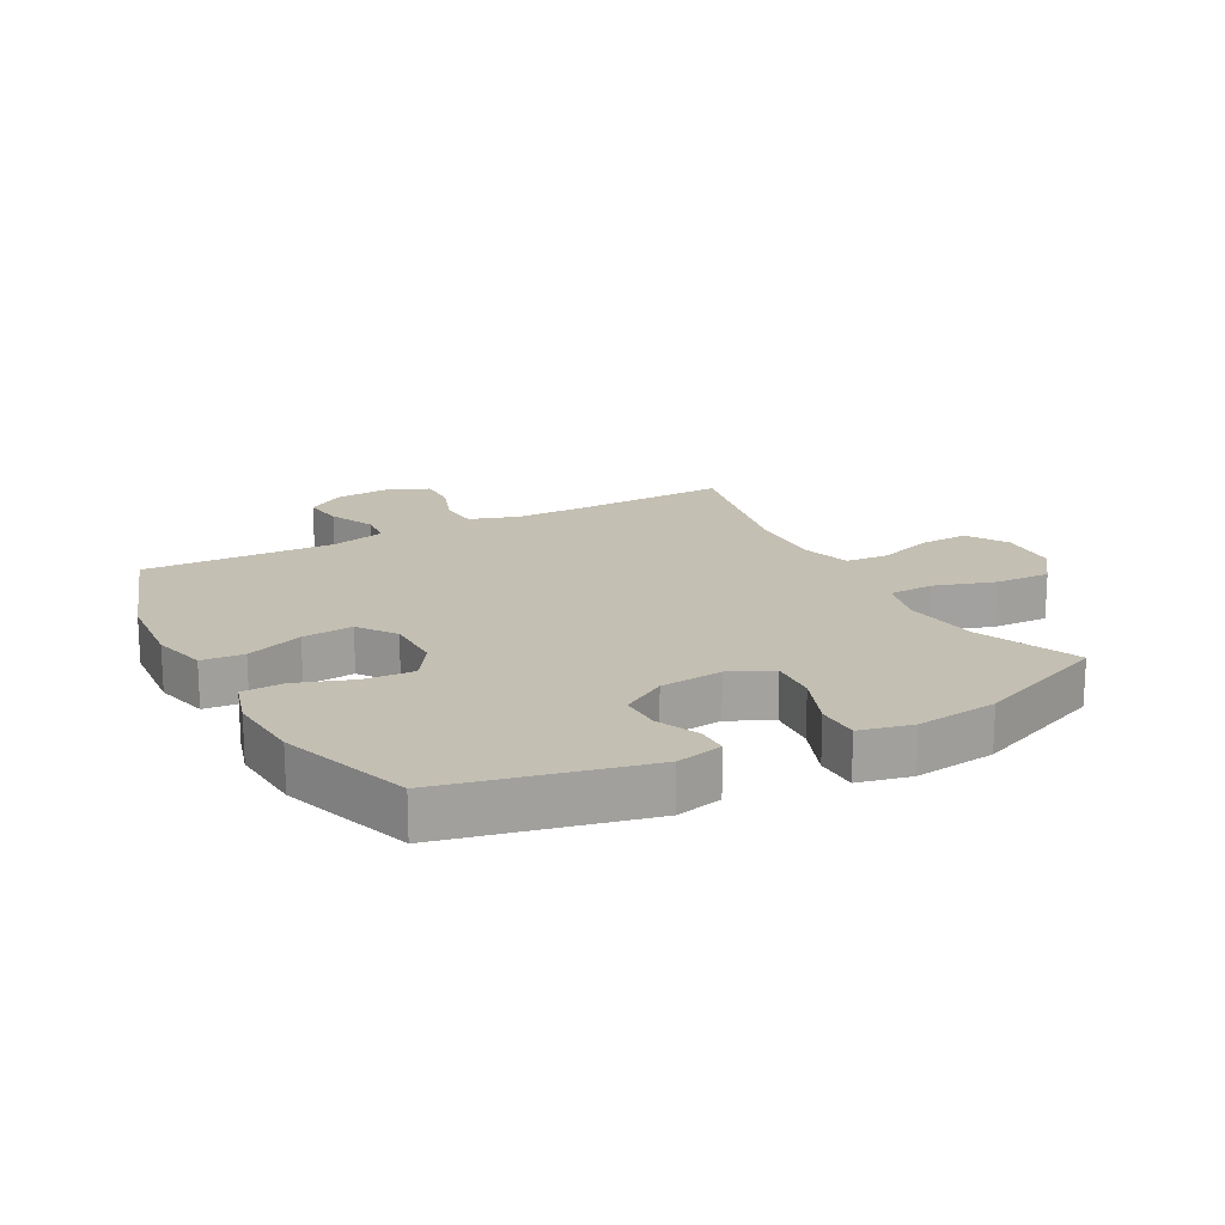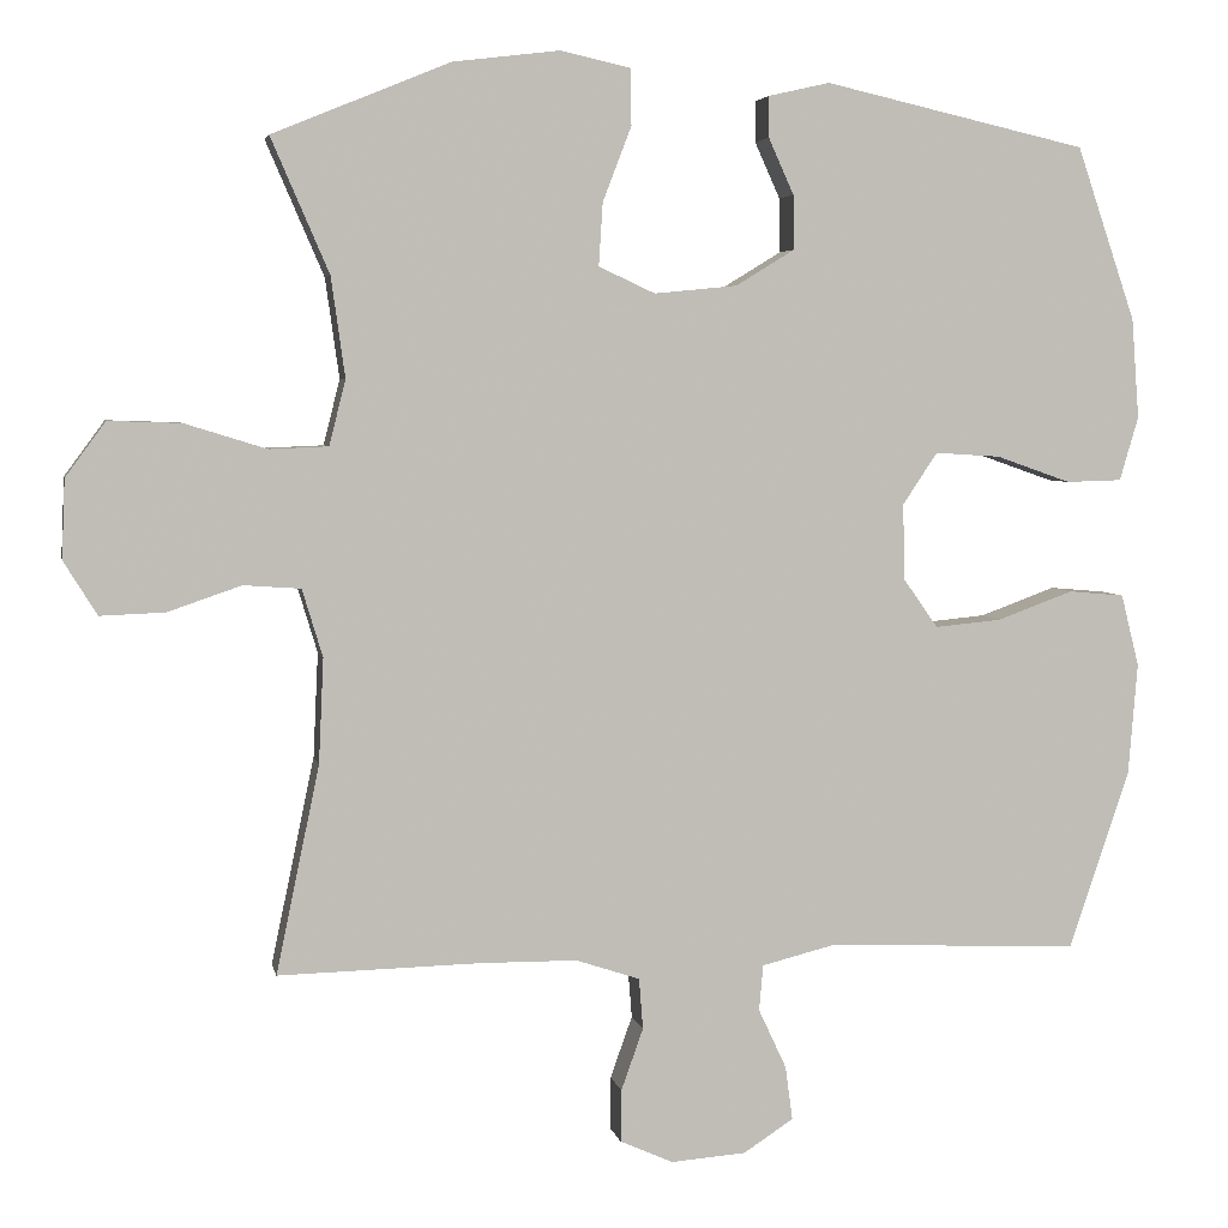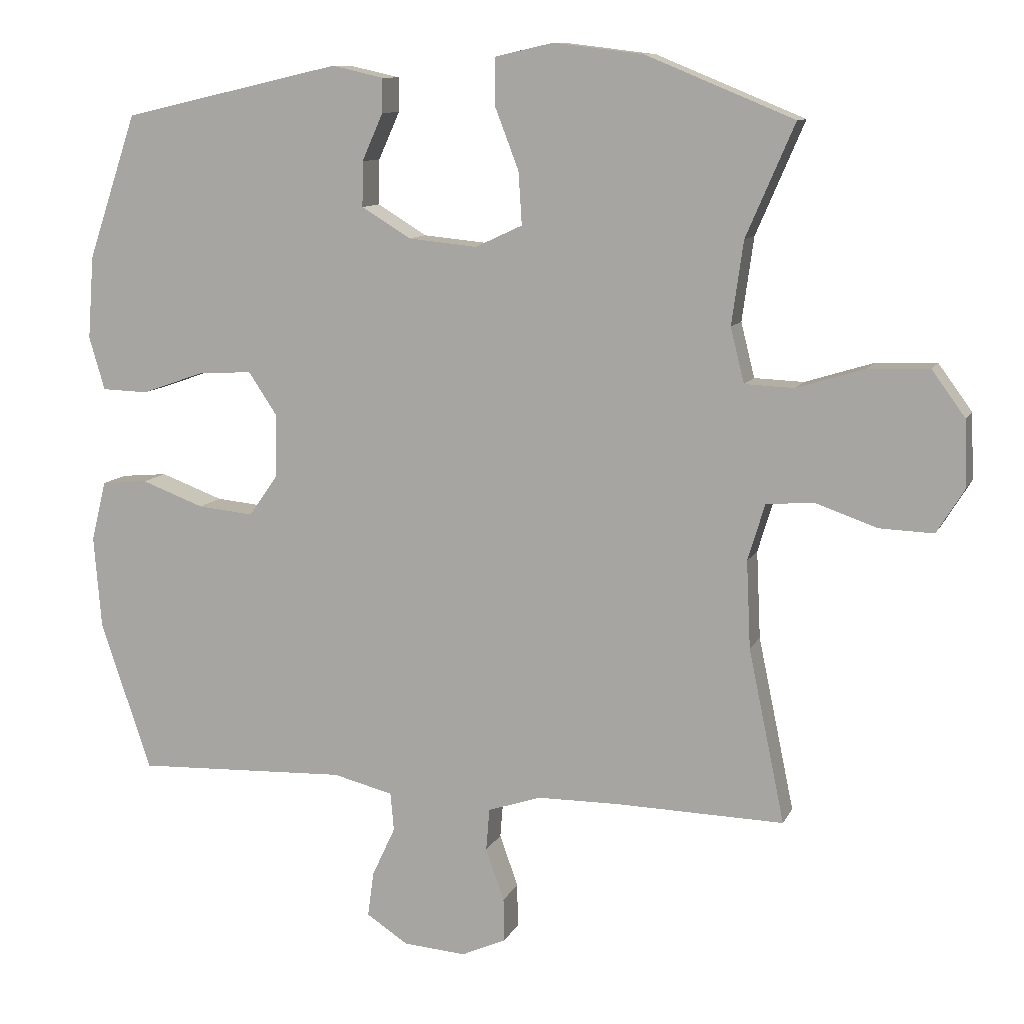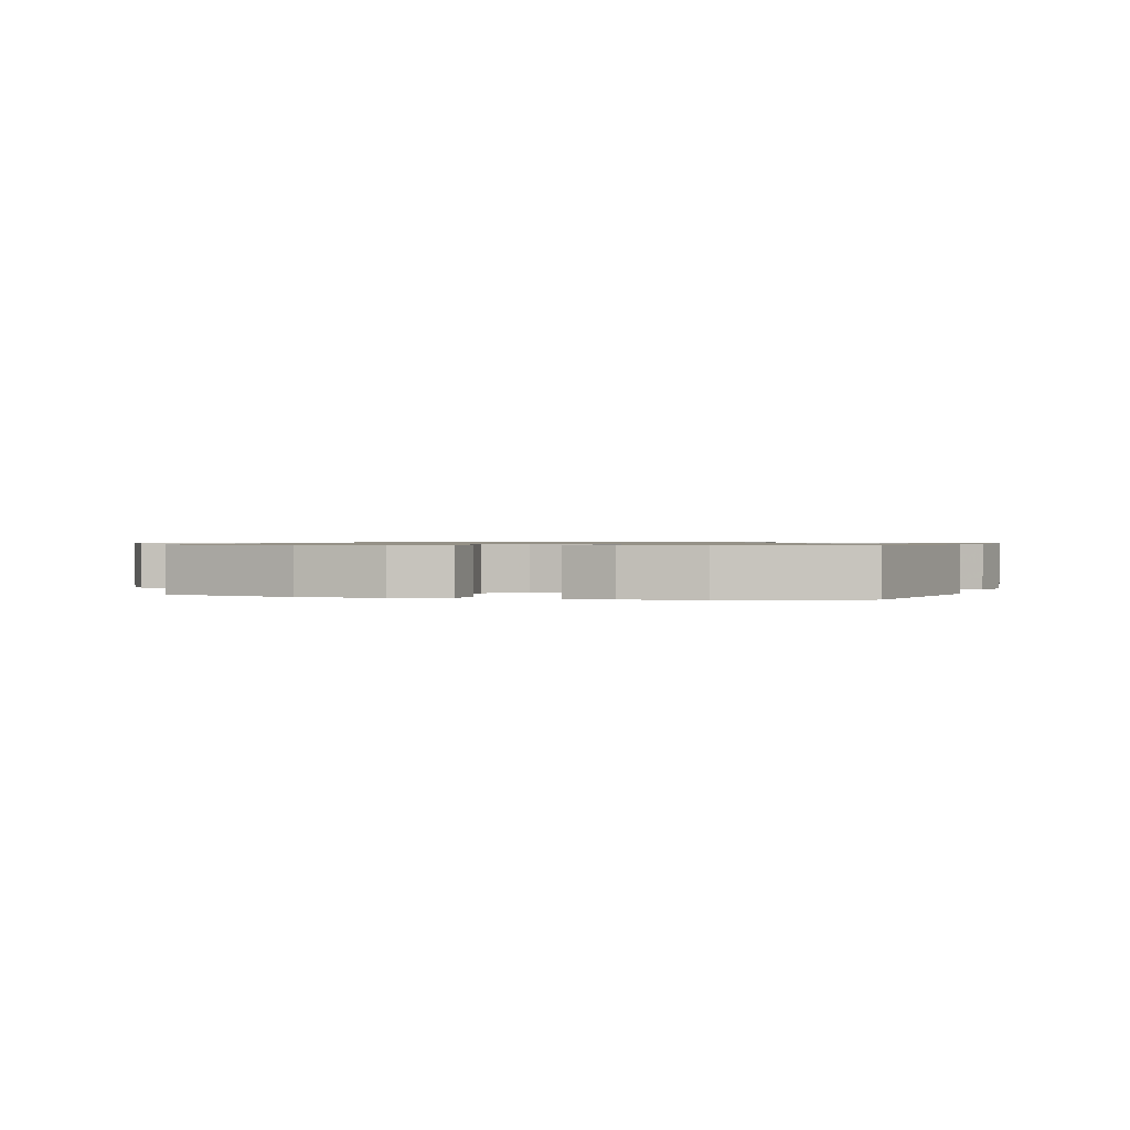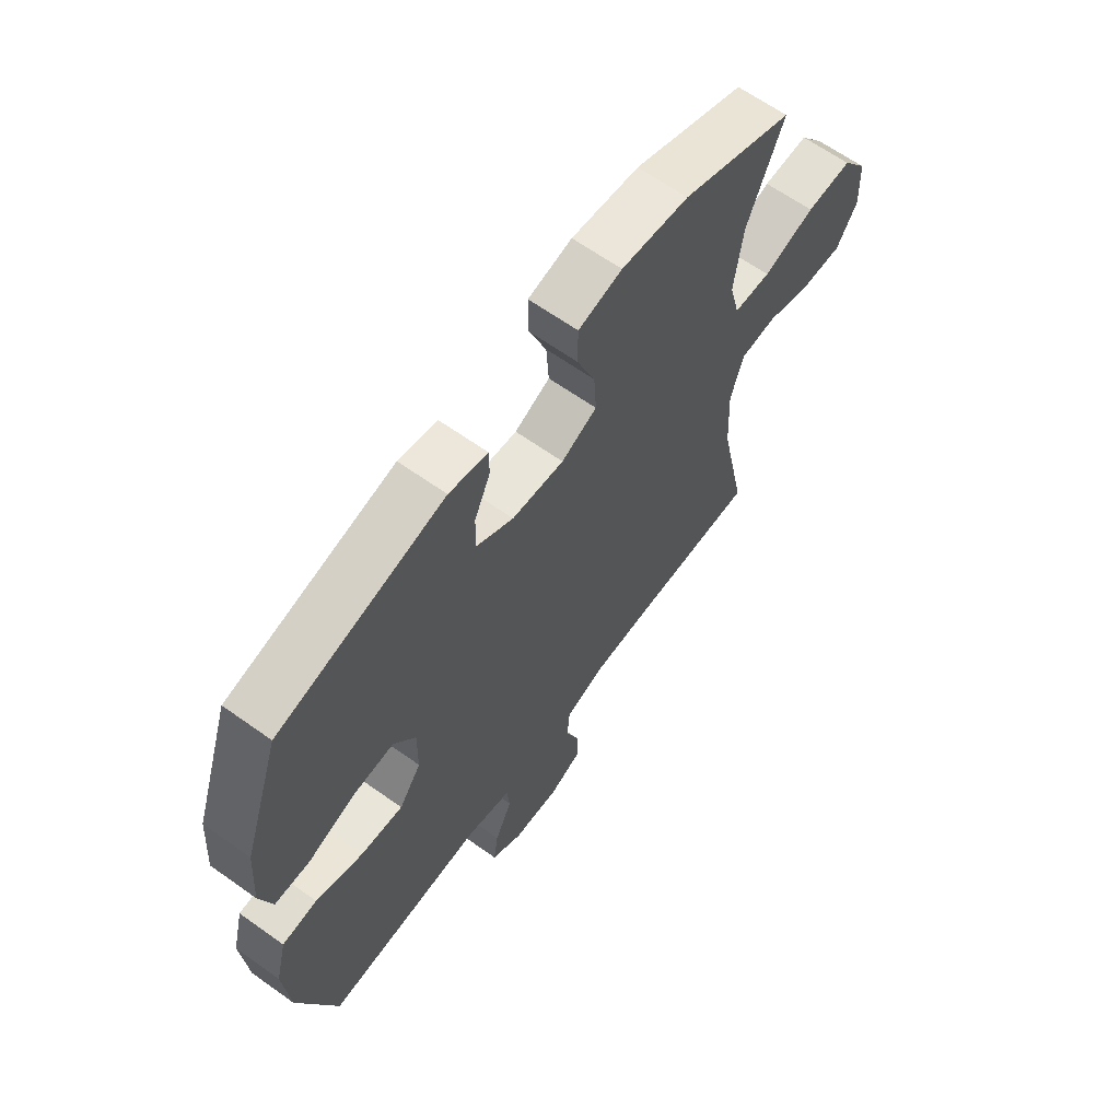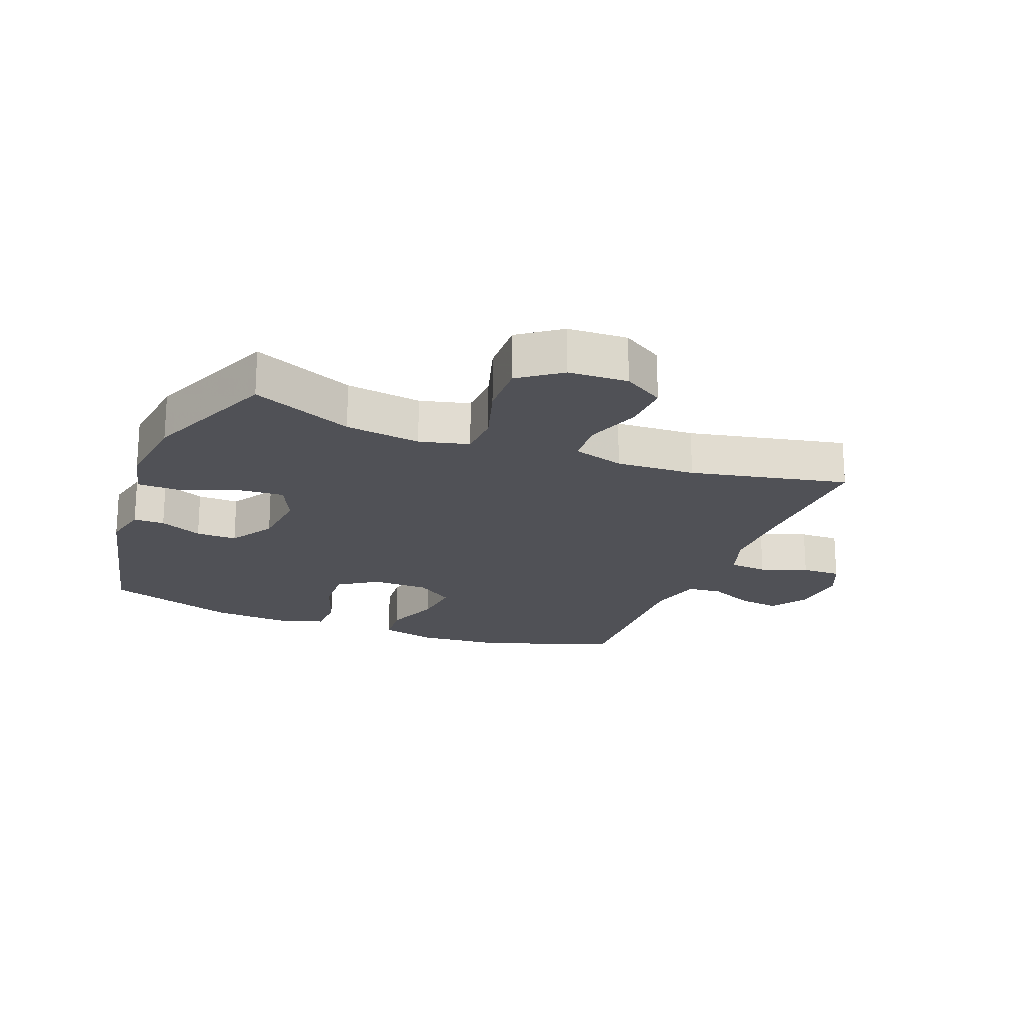
<metadata>
{"format":"obj","ext":"obj","renderer":"f3d","projection":"perspective","resolution":1024,"background":"white","views":[{"elev":17.9,"azim":-28.2,"up":"+Y"},{"elev":4.4,"azim":169.0,"up":"+Z"},{"elev":10.3,"azim":17.3,"up":"+Z"},{"elev":0.8,"azim":-75.4,"up":"+Y"},{"elev":64.3,"azim":-54.3,"up":"+Z"},{"elev":-20.3,"azim":68.7,"up":"+Y"}]}
</metadata>
<code>
v 0.5 0.07 0.5
v 0.429 0.07 0.336
v 0.412 0.07 0.214
v 0.432 0.07 0.134
v 0.504 0.07 0.131
v 0.604 0.07 0.162
v 0.693 0.07 0.165
v 0.742 0.07 0.098
v 0.746 0.07 0.002
v 0.705 0.07 -0.064
v 0.626 0.07 -0.061
v 0.536 0.07 -0.03
v 0.466 0.07 -0.035
v 0.441 0.07 -0.118
v 0.447 0.07 -0.246
v 0.5 0.07 -0.5
v 0.253 0.07 -0.494
v 0.134 0.07 -0.495
v 0.056 0.07 -0.521
v 0.051 0.07 -0.583
v 0.078 0.07 -0.659
v 0.079 0.07 -0.723
v 0.014 0.07 -0.752
v -0.078 0.07 -0.745
v -0.139 0.07 -0.705
v -0.13 0.07 -0.639
v -0.096 0.07 -0.566
v -0.101 0.07 -0.51
v -0.189 0.07 -0.488
v -0.5 0.07 -0.5
v -0.574 0.07 -0.281
v -0.585 0.07 -0.145
v -0.563 0.07 -0.057
v -0.495 0.07 -0.051
v -0.403 0.07 -0.085
v -0.321 0.07 -0.093
v -0.278 0.07 -0.032
v -0.277 0.07 0.06
v -0.319 0.07 0.123
v -0.399 0.07 0.118
v -0.49 0.07 0.086
v -0.558 0.07 0.088
v -0.581 0.07 0.166
v -0.572 0.07 0.288
v -0.5 0.07 0.5
v -0.179 0.07 0.573
v -0.104 0.07 0.556
v -0.104 0.07 0.506
v -0.135 0.07 0.437
v -0.136 0.07 0.371
v -0.064 0.07 0.327
v 0.037 0.07 0.317
v 0.106 0.07 0.349
v 0.101 0.07 0.426
v 0.066 0.07 0.517
v 0.067 0.07 0.586
v 0.152 0.07 0.605
v 0.283 0.07 0.589
v 0.5 0 0.5
v 0.429 0 0.336
v 0.412 0 0.214
v 0.432 0 0.134
v 0.504 0 0.131
v 0.604 0 0.162
v 0.693 0 0.165
v 0.742 0 0.098
v 0.746 0 0.002
v 0.705 0 -0.064
v 0.626 0 -0.061
v 0.536 0 -0.03
v 0.466 0 -0.035
v 0.441 0 -0.118
v 0.447 0 -0.246
v 0.5 0 -0.5
v 0.253 0 -0.494
v 0.134 0 -0.495
v 0.056 0 -0.521
v 0.051 0 -0.583
v 0.078 0 -0.659
v 0.079 0 -0.723
v 0.014 0 -0.752
v -0.078 0 -0.745
v -0.139 0 -0.705
v -0.13 0 -0.639
v -0.096 0 -0.566
v -0.101 0 -0.51
v -0.189 0 -0.488
v -0.5 0 -0.5
v -0.574 0 -0.281
v -0.585 0 -0.145
v -0.563 0 -0.057
v -0.495 0 -0.051
v -0.403 0 -0.085
v -0.321 0 -0.093
v -0.278 0 -0.032
v -0.277 0 0.06
v -0.319 0 0.123
v -0.399 0 0.118
v -0.49 0 0.086
v -0.558 0 0.088
v -0.581 0 0.166
v -0.572 0 0.288
v -0.5 0 0.5
v -0.179 0 0.573
v -0.104 0 0.556
v -0.104 0 0.506
v -0.135 0 0.437
v -0.136 0 0.371
v -0.064 0 0.327
v 0.037 0 0.317
v 0.106 0 0.349
v 0.101 0 0.426
v 0.066 0 0.517
v 0.067 0 0.586
v 0.152 0 0.605
v 0.283 0 0.589
f 57 58 1 2
f 54 55 56 57
f 53 54 57 2
f 52 53 2 3
f 51 52 3 4
f 46 47 48 49
f 46 49 50
f 45 46 50
f 44 45 50 51
f 40 41 42 43
f 39 40 43 44
f 32 33 34 35
f 32 35 36
f 29 30 31 32
f 28 29 32 36
f 24 25 26 27
f 24 27 28
f 23 24 28
f 20 21 22 23
f 19 20 23 28
f 18 19 28 36
f 15 16 17
f 14 15 17 18
f 13 14 18 36
f 9 10 11 12
f 9 12 13
f 5 6 7 8
f 4 5 8 9
f 39 44 51 4
f 9 13 36 37
f 9 37 38
f 4 9 38 39
f 60 59 116 115
f 115 114 113 112
f 60 115 112 111
f 61 60 111 110
f 62 61 110 109
f 107 106 105 104
f 108 107 104
f 108 104 103
f 109 108 103 102
f 101 100 99 98
f 102 101 98 97
f 93 92 91 90
f 94 93 90
f 90 89 88 87
f 94 90 87 86
f 85 84 83 82
f 86 85 82
f 86 82 81
f 81 80 79 78
f 86 81 78 77
f 94 86 77 76
f 75 74 73
f 76 75 73 72
f 94 76 72 71
f 70 69 68 67
f 71 70 67
f 66 65 64 63
f 67 66 63 62
f 62 109 102 97
f 95 94 71 67
f 96 95 67
f 97 96 67 62
f 1 59 60 2
f 2 60 61 3
f 3 61 62 4
f 4 62 63 5
f 5 63 64 6
f 6 64 65 7
f 7 65 66 8
f 8 66 67 9
f 9 67 68 10
f 10 68 69 11
f 11 69 70 12
f 12 70 71 13
f 13 71 72 14
f 14 72 73 15
f 15 73 74 16
f 16 74 75 17
f 17 75 76 18
f 18 76 77 19
f 19 77 78 20
f 20 78 79 21
f 21 79 80 22
f 22 80 81 23
f 23 81 82 24
f 24 82 83 25
f 25 83 84 26
f 26 84 85 27
f 27 85 86 28
f 28 86 87 29
f 29 87 88 30
f 30 88 89 31
f 31 89 90 32
f 32 90 91 33
f 33 91 92 34
f 34 92 93 35
f 35 93 94 36
f 36 94 95 37
f 37 95 96 38
f 38 96 97 39
f 39 97 98 40
f 40 98 99 41
f 41 99 100 42
f 42 100 101 43
f 43 101 102 44
f 44 102 103 45
f 45 103 104 46
f 46 104 105 47
f 47 105 106 48
f 48 106 107 49
f 49 107 108 50
f 50 108 109 51
f 51 109 110 52
f 52 110 111 53
f 53 111 112 54
f 54 112 113 55
f 55 113 114 56
f 56 114 115 57
f 57 115 116 58
f 58 116 59 1

</code>
